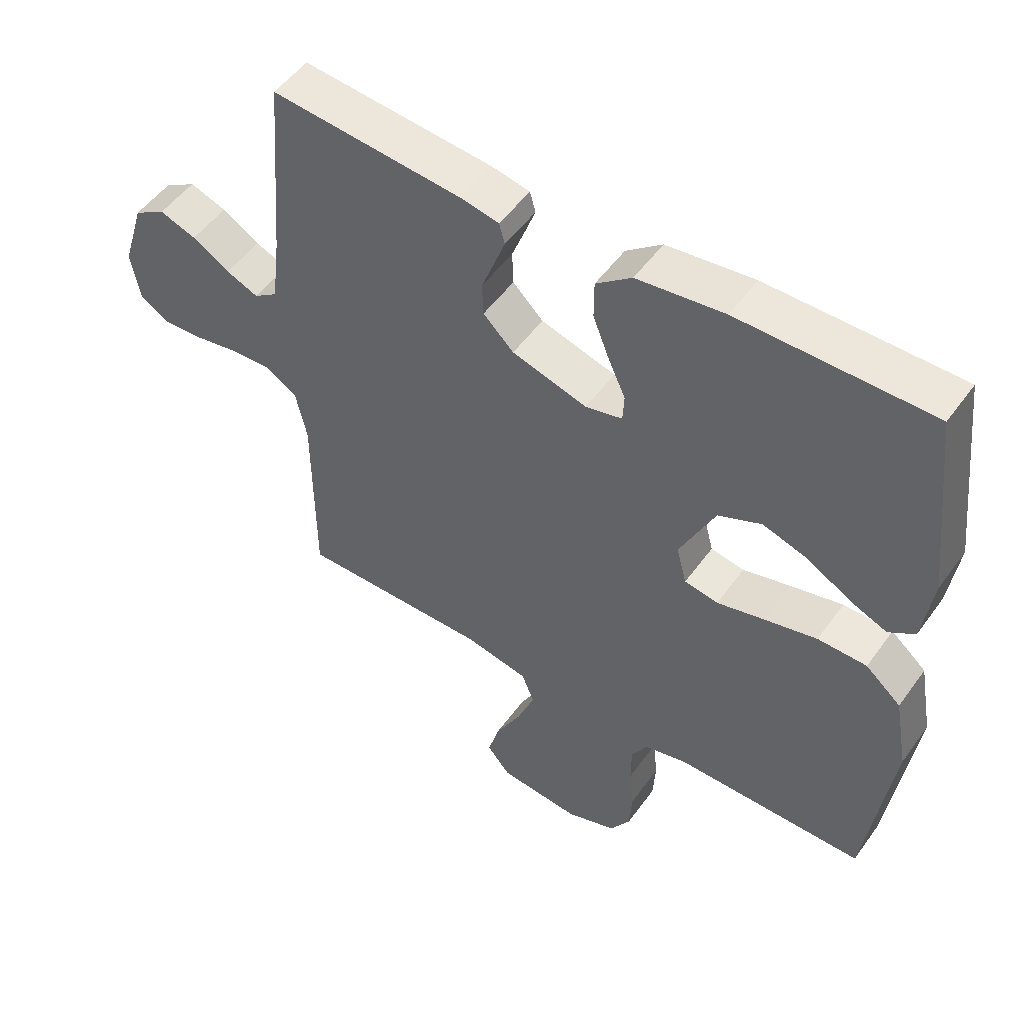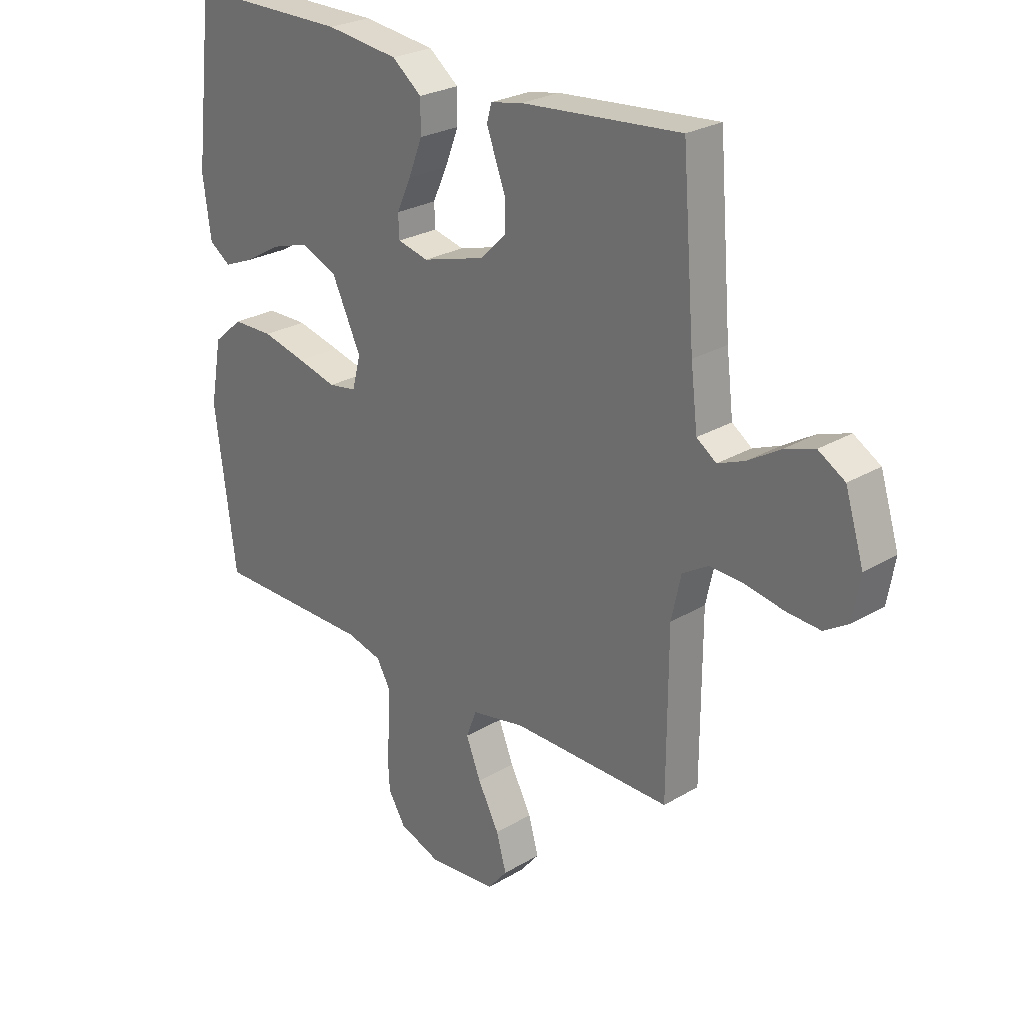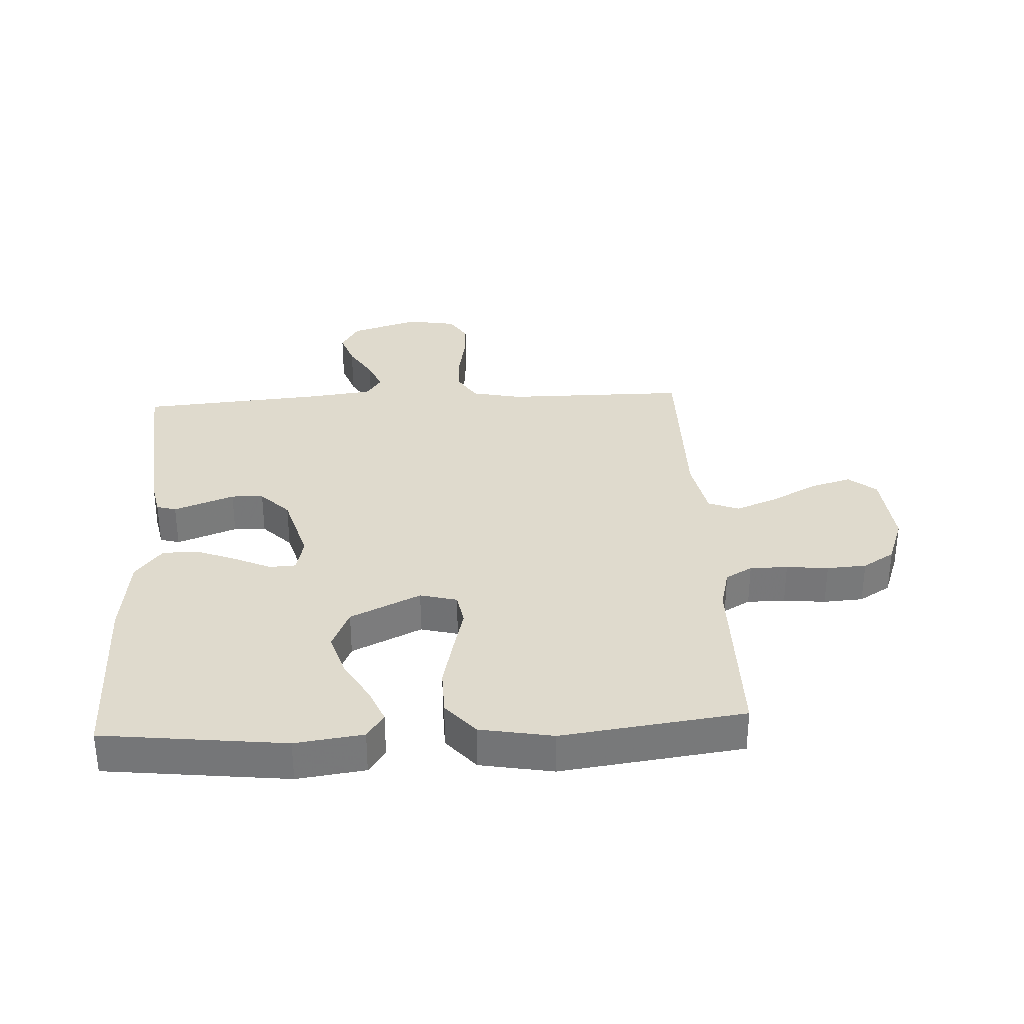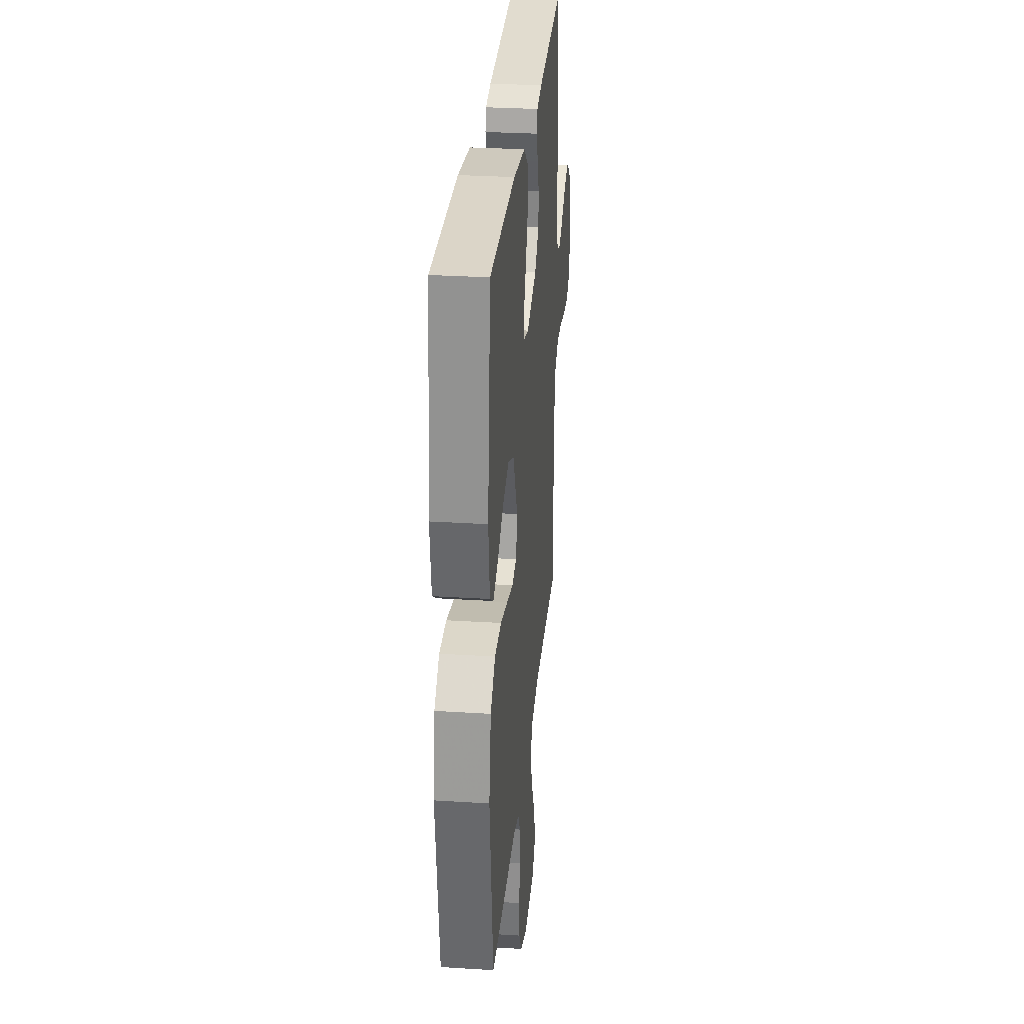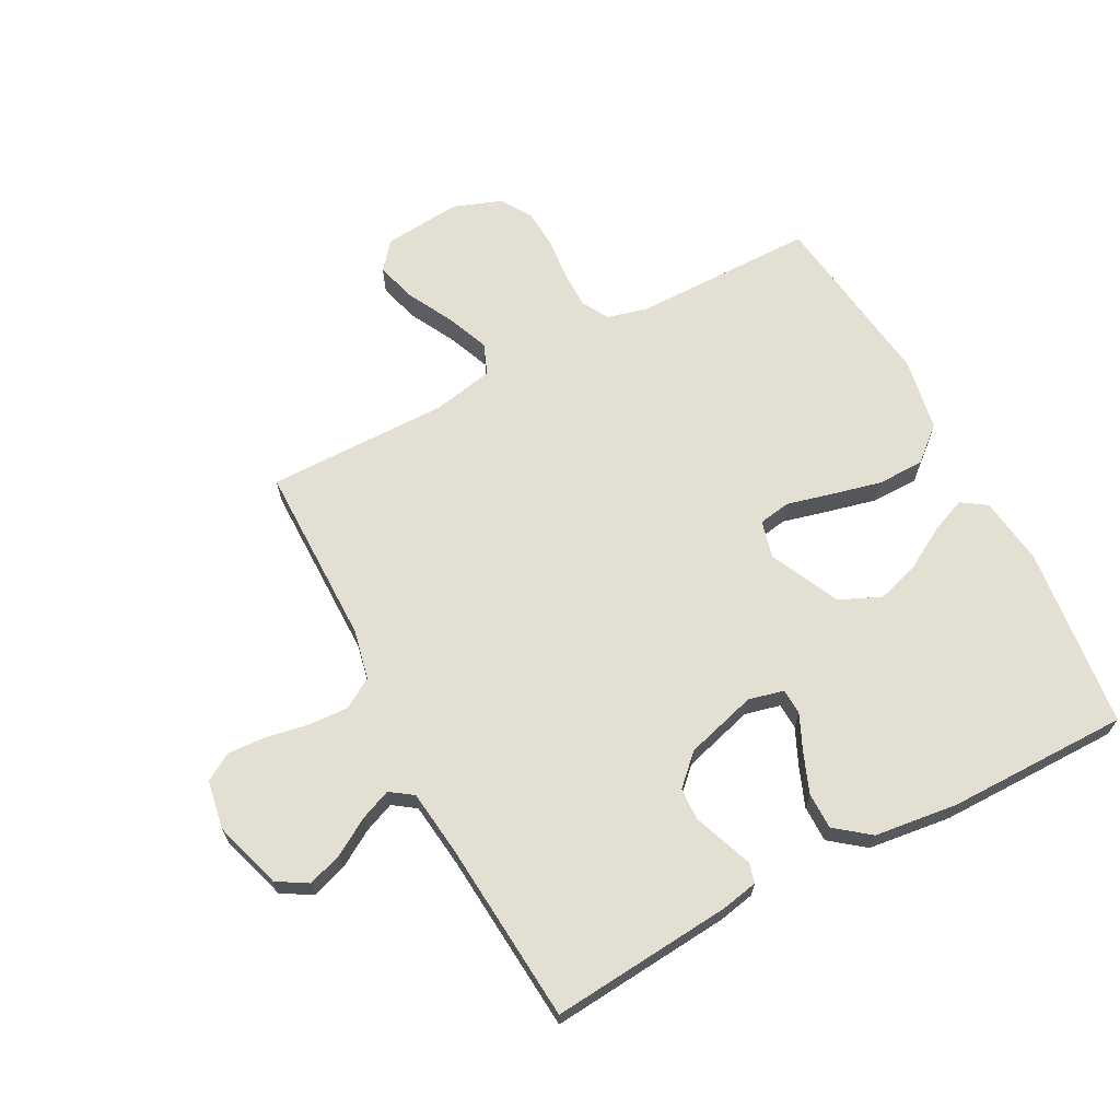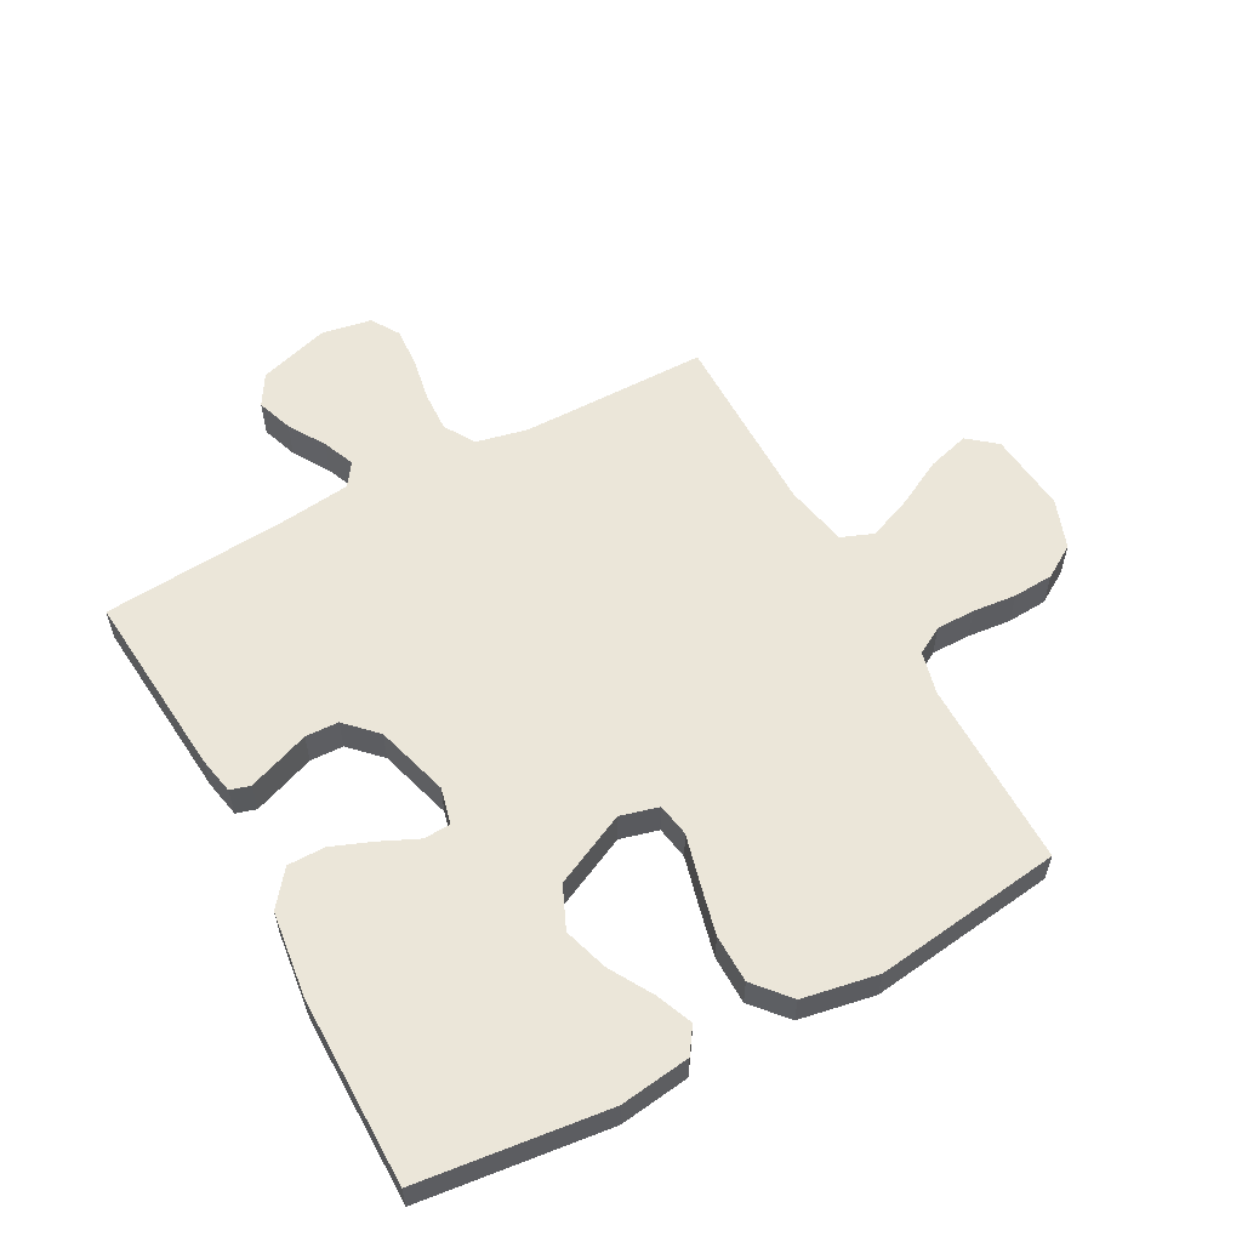
<metadata>
{"format":"obj","ext":"obj","renderer":"f3d","projection":"perspective","resolution":1024,"background":"white","views":[{"elev":51.6,"azim":34.7,"up":"+Z"},{"elev":26.0,"azim":-133.3,"up":"+Z"},{"elev":32.8,"azim":86.9,"up":"+Y"},{"elev":29.6,"azim":95.3,"up":"+Z"},{"elev":66.6,"azim":-27.9,"up":"+Y"},{"elev":57.5,"azim":61.5,"up":"+Y"}]}
</metadata>
<code>
v 0.5 0.07 -0.5
v 0.2 0.07 -0.501
v 0.133 0.07 -0.518
v 0.108 0.07 -0.562
v 0.108 0.07 -0.624
v 0.115 0.07 -0.693
v 0.111 0.07 -0.758
v 0.079 0.07 -0.81
v 0 0.07 -0.839
v -0.129 0.07 -0.827
v -0.166 0.07 -0.782
v -0.147 0.07 -0.715
v -0.107 0.07 -0.639
v -0.079 0.07 -0.569
v -0.099 0.07 -0.518
v -0.2 0.07 -0.498
v -0.5 0.07 -0.5
v -0.501 0.07 -0.2
v -0.519 0.07 -0.118
v -0.568 0.07 -0.088
v -0.633 0.07 -0.091
v -0.704 0.07 -0.104
v -0.768 0.07 -0.108
v -0.813 0.07 -0.08
v -0.827 0.07 0
v -0.792 0.07 0.113
v -0.742 0.07 0.143
v -0.684 0.07 0.123
v -0.625 0.07 0.087
v -0.574 0.07 0.066
v -0.537 0.07 0.092
v -0.524 0.07 0.2
v -0.5 0.07 0.5
v -0.2 0.07 0.474
v -0.14 0.07 0.462
v -0.131 0.07 0.43
v -0.148 0.07 0.384
v -0.168 0.07 0.331
v -0.166 0.07 0.278
v -0.118 0.07 0.231
v 0 0.07 0.197
v 0.058 0.07 0.211
v 0.06 0.07 0.254
v 0.033 0.07 0.313
v 0.007 0.07 0.379
v 0.007 0.07 0.439
v 0.063 0.07 0.483
v 0.2 0.07 0.5
v 0.5 0.07 0.5
v 0.535 0.07 0.2
v 0.52 0.07 0.088
v 0.479 0.07 0.06
v 0.421 0.07 0.084
v 0.352 0.07 0.124
v 0.281 0.07 0.146
v 0.213 0.07 0.116
v 0.158 0.07 0
v 0.174 0.07 -0.061
v 0.227 0.07 -0.07
v 0.301 0.07 -0.051
v 0.384 0.07 -0.031
v 0.461 0.07 -0.032
v 0.517 0.07 -0.08
v 0.539 0.07 -0.2
v 0.5 0 -0.5
v 0.2 0 -0.501
v 0.133 0 -0.518
v 0.108 0 -0.562
v 0.108 0 -0.624
v 0.115 0 -0.693
v 0.111 0 -0.758
v 0.079 0 -0.81
v 0 0 -0.839
v -0.129 0 -0.827
v -0.166 0 -0.782
v -0.147 0 -0.715
v -0.107 0 -0.639
v -0.079 0 -0.569
v -0.099 0 -0.518
v -0.2 0 -0.498
v -0.5 0 -0.5
v -0.501 0 -0.2
v -0.519 0 -0.118
v -0.568 0 -0.088
v -0.633 0 -0.091
v -0.704 0 -0.104
v -0.768 0 -0.108
v -0.813 0 -0.08
v -0.827 0 0
v -0.792 0 0.113
v -0.742 0 0.143
v -0.684 0 0.123
v -0.625 0 0.087
v -0.574 0 0.066
v -0.537 0 0.092
v -0.524 0 0.2
v -0.5 0 0.5
v -0.2 0 0.474
v -0.14 0 0.462
v -0.131 0 0.43
v -0.148 0 0.384
v -0.168 0 0.331
v -0.166 0 0.278
v -0.118 0 0.231
v 0 0 0.197
v 0.058 0 0.211
v 0.06 0 0.254
v 0.033 0 0.313
v 0.007 0 0.379
v 0.007 0 0.439
v 0.063 0 0.483
v 0.2 0 0.5
v 0.5 0 0.5
v 0.535 0 0.2
v 0.52 0 0.088
v 0.479 0 0.06
v 0.421 0 0.084
v 0.352 0 0.124
v 0.281 0 0.146
v 0.213 0 0.116
v 0.158 0 0
v 0.174 0 -0.061
v 0.227 0 -0.07
v 0.301 0 -0.051
v 0.384 0 -0.031
v 0.461 0 -0.032
v 0.517 0 -0.08
v 0.539 0 -0.2
f 63 64 1 2
f 62 63 2 3
f 59 60 61 62
f 59 62 3
f 58 59 3 4
f 57 58 4
f 51 52 53 54
f 51 54 55
f 50 51 55
f 49 50 55
f 48 49 55 56
f 43 44 45 46
f 43 46 47 48
f 35 36 37 38
f 33 34 35 38
f 32 33 38 39
f 31 32 39 40
f 26 27 28 29
f 26 29 30
f 25 26 30
f 24 25 30
f 21 22 23 24
f 20 21 24 30
f 19 20 30 31
f 16 17 18
f 15 16 18 19
f 10 11 12 13
f 10 13 14
f 9 10 14
f 8 9 14
f 5 6 7 8
f 4 5 8 14
f 57 4 14 15
f 42 43 48 56
f 41 42 56 57
f 31 40 41 57
f 15 19 31 57
f 66 65 128 127
f 67 66 127 126
f 126 125 124 123
f 67 126 123
f 68 67 123 122
f 68 122 121
f 118 117 116 115
f 119 118 115
f 119 115 114
f 119 114 113
f 120 119 113 112
f 110 109 108 107
f 112 111 110 107
f 102 101 100 99
f 102 99 98 97
f 103 102 97 96
f 104 103 96 95
f 93 92 91 90
f 94 93 90
f 94 90 89
f 94 89 88
f 88 87 86 85
f 94 88 85 84
f 95 94 84 83
f 82 81 80
f 83 82 80 79
f 77 76 75 74
f 78 77 74
f 78 74 73
f 78 73 72
f 72 71 70 69
f 78 72 69 68
f 79 78 68 121
f 120 112 107 106
f 121 120 106 105
f 121 105 104 95
f 121 95 83 79
f 1 65 66 2
f 2 66 67 3
f 3 67 68 4
f 4 68 69 5
f 5 69 70 6
f 6 70 71 7
f 7 71 72 8
f 8 72 73 9
f 9 73 74 10
f 10 74 75 11
f 11 75 76 12
f 12 76 77 13
f 13 77 78 14
f 14 78 79 15
f 15 79 80 16
f 16 80 81 17
f 17 81 82 18
f 18 82 83 19
f 19 83 84 20
f 20 84 85 21
f 21 85 86 22
f 22 86 87 23
f 23 87 88 24
f 24 88 89 25
f 25 89 90 26
f 26 90 91 27
f 27 91 92 28
f 28 92 93 29
f 29 93 94 30
f 30 94 95 31
f 31 95 96 32
f 32 96 97 33
f 33 97 98 34
f 34 98 99 35
f 35 99 100 36
f 36 100 101 37
f 37 101 102 38
f 38 102 103 39
f 39 103 104 40
f 40 104 105 41
f 41 105 106 42
f 42 106 107 43
f 43 107 108 44
f 44 108 109 45
f 45 109 110 46
f 46 110 111 47
f 47 111 112 48
f 48 112 113 49
f 49 113 114 50
f 50 114 115 51
f 51 115 116 52
f 52 116 117 53
f 53 117 118 54
f 54 118 119 55
f 55 119 120 56
f 56 120 121 57
f 57 121 122 58
f 58 122 123 59
f 59 123 124 60
f 60 124 125 61
f 61 125 126 62
f 62 126 127 63
f 63 127 128 64
f 64 128 65 1

</code>
